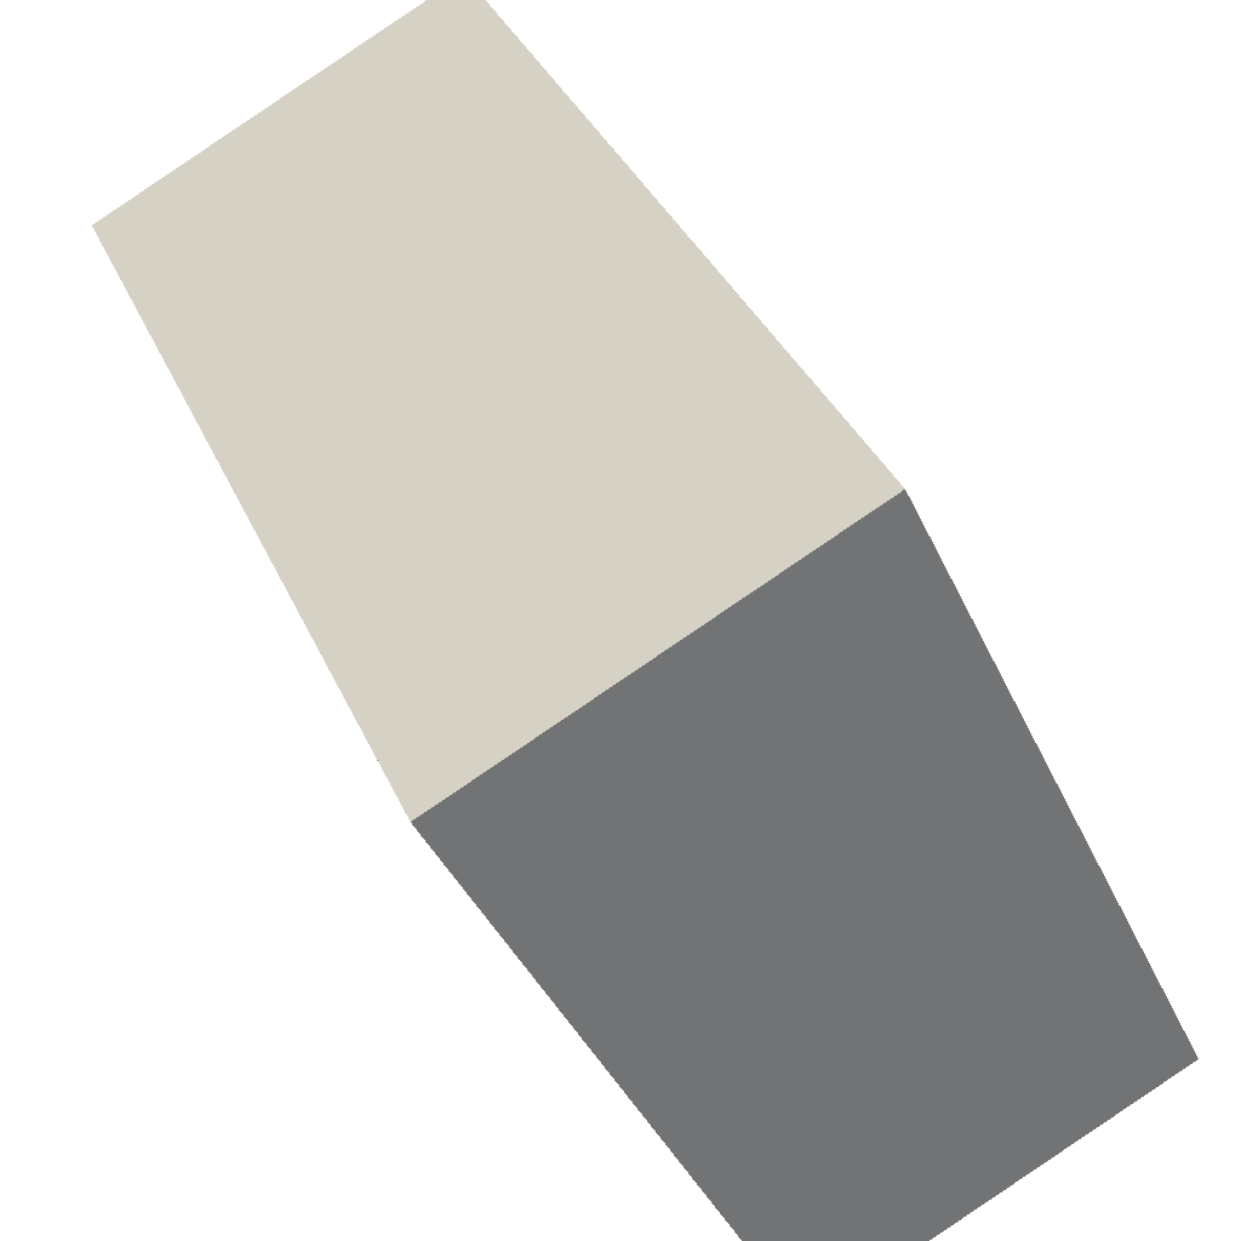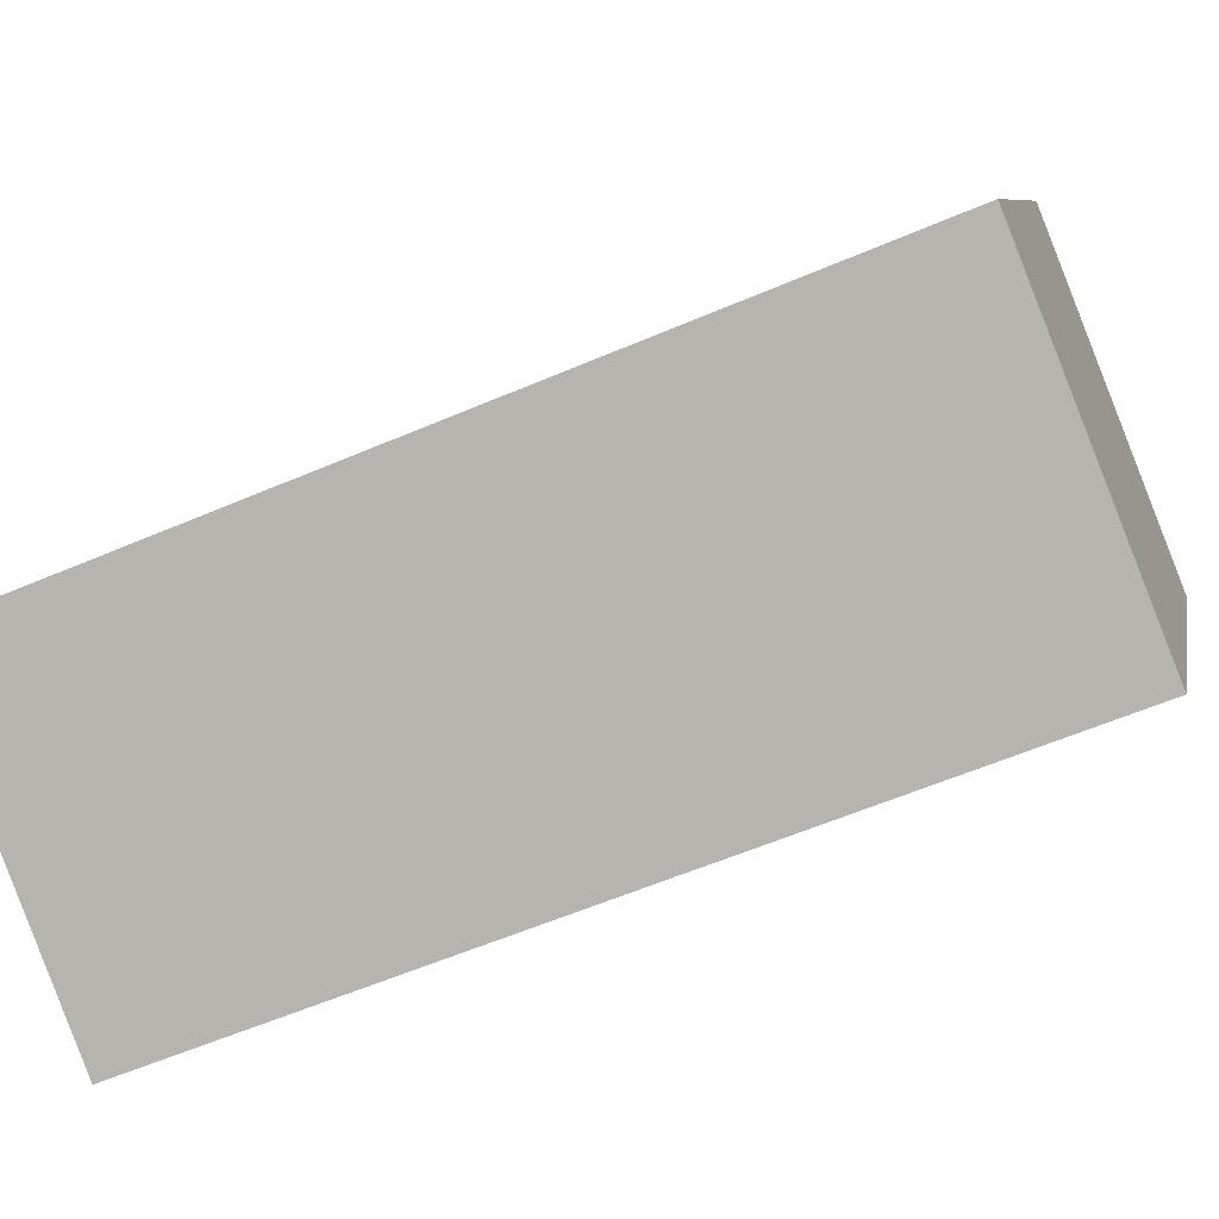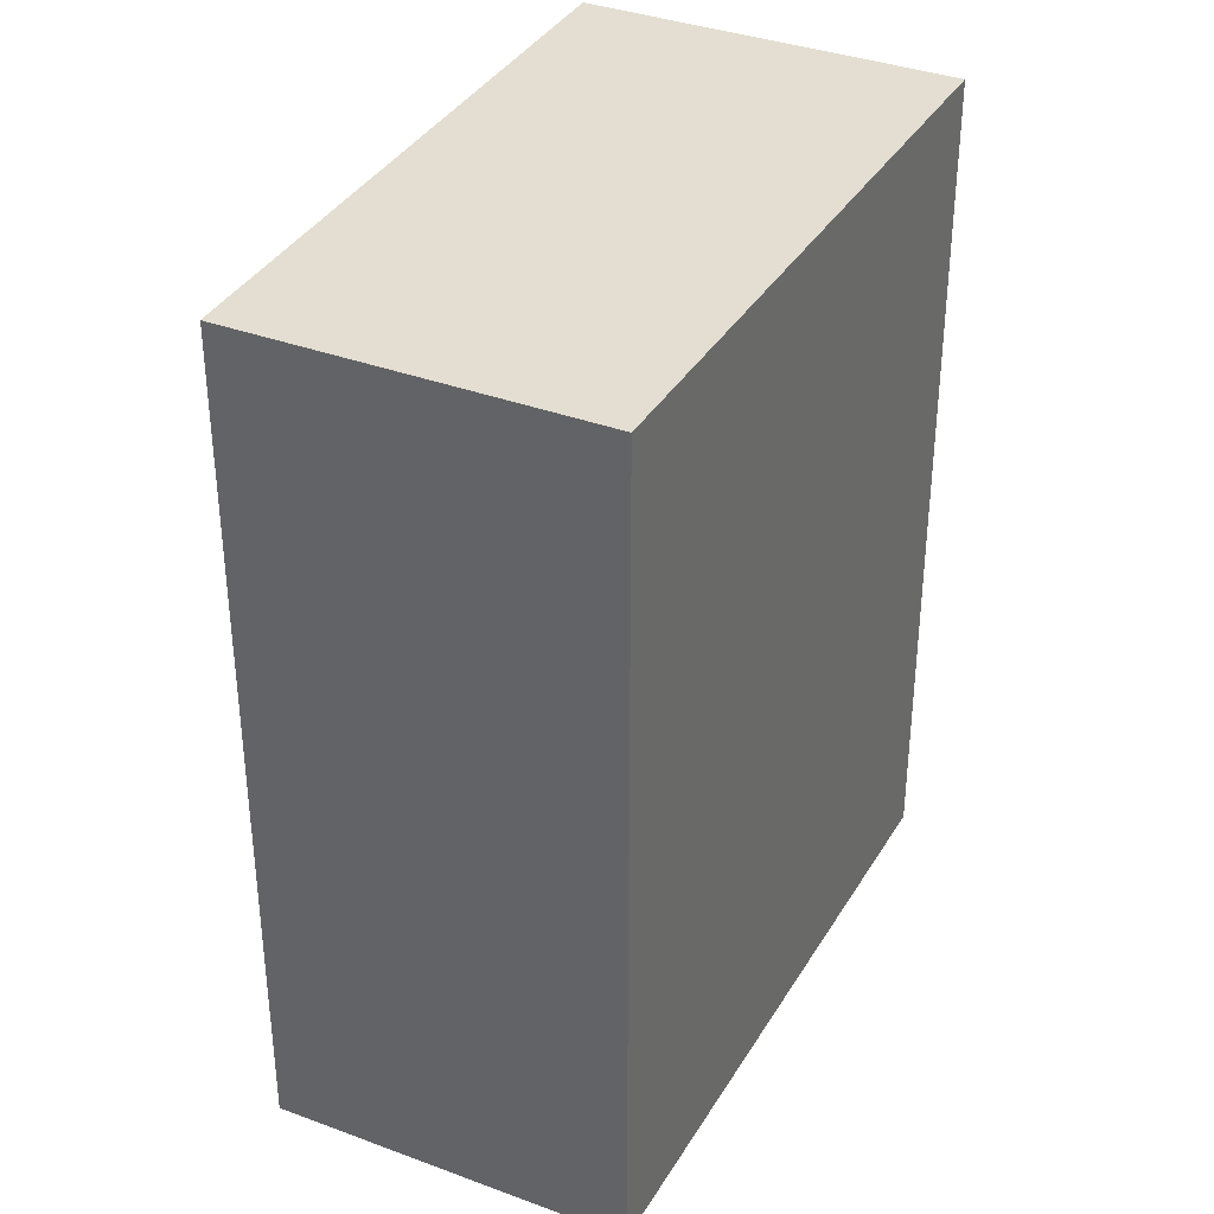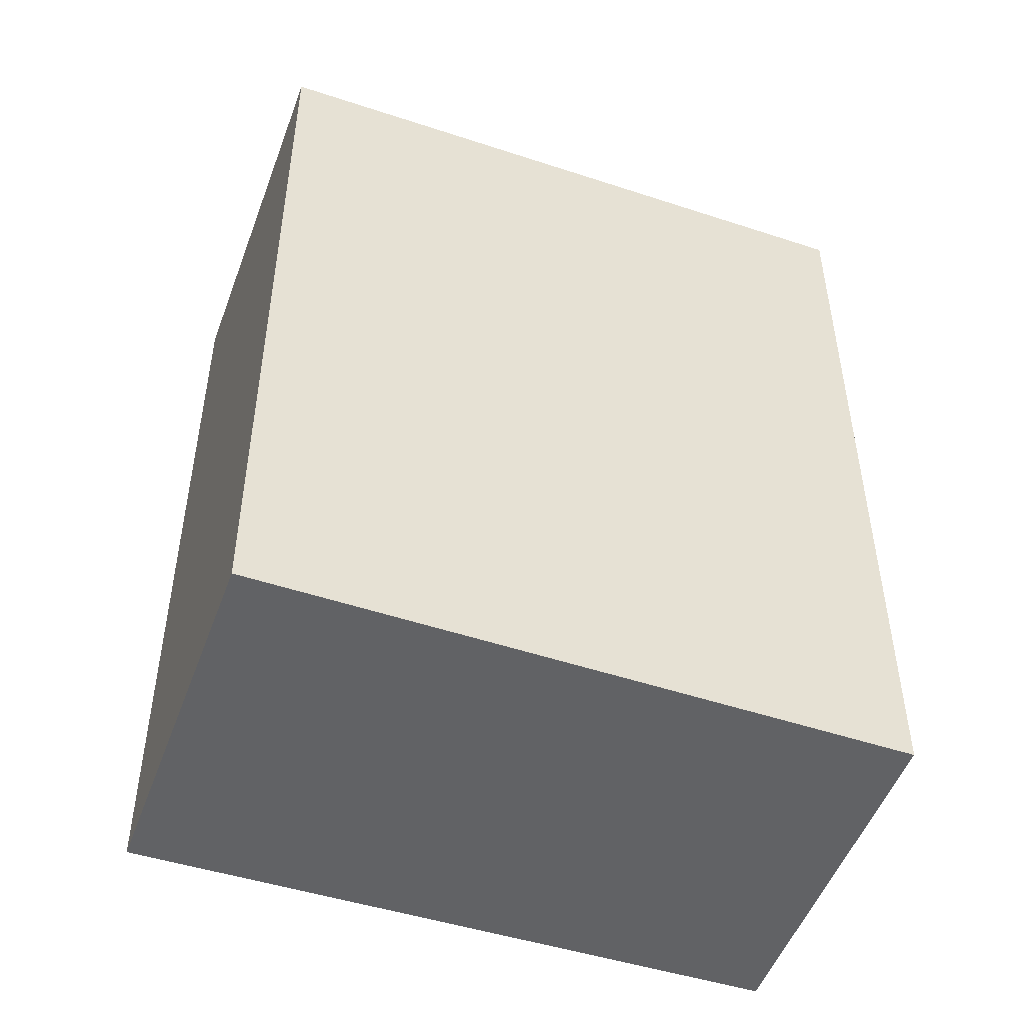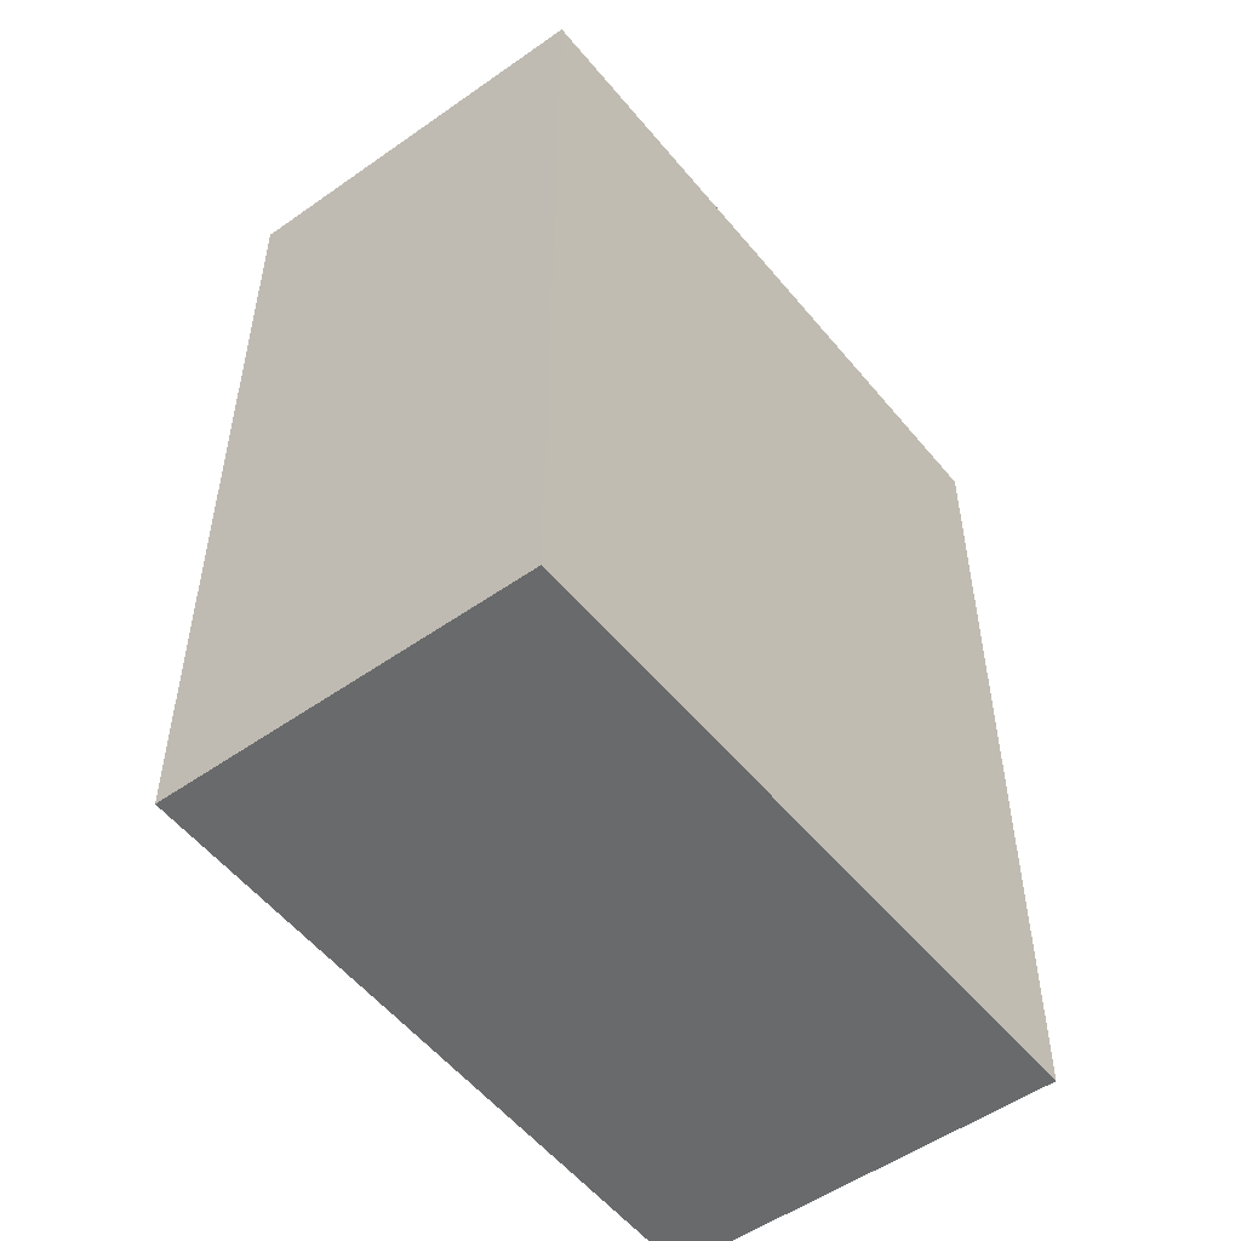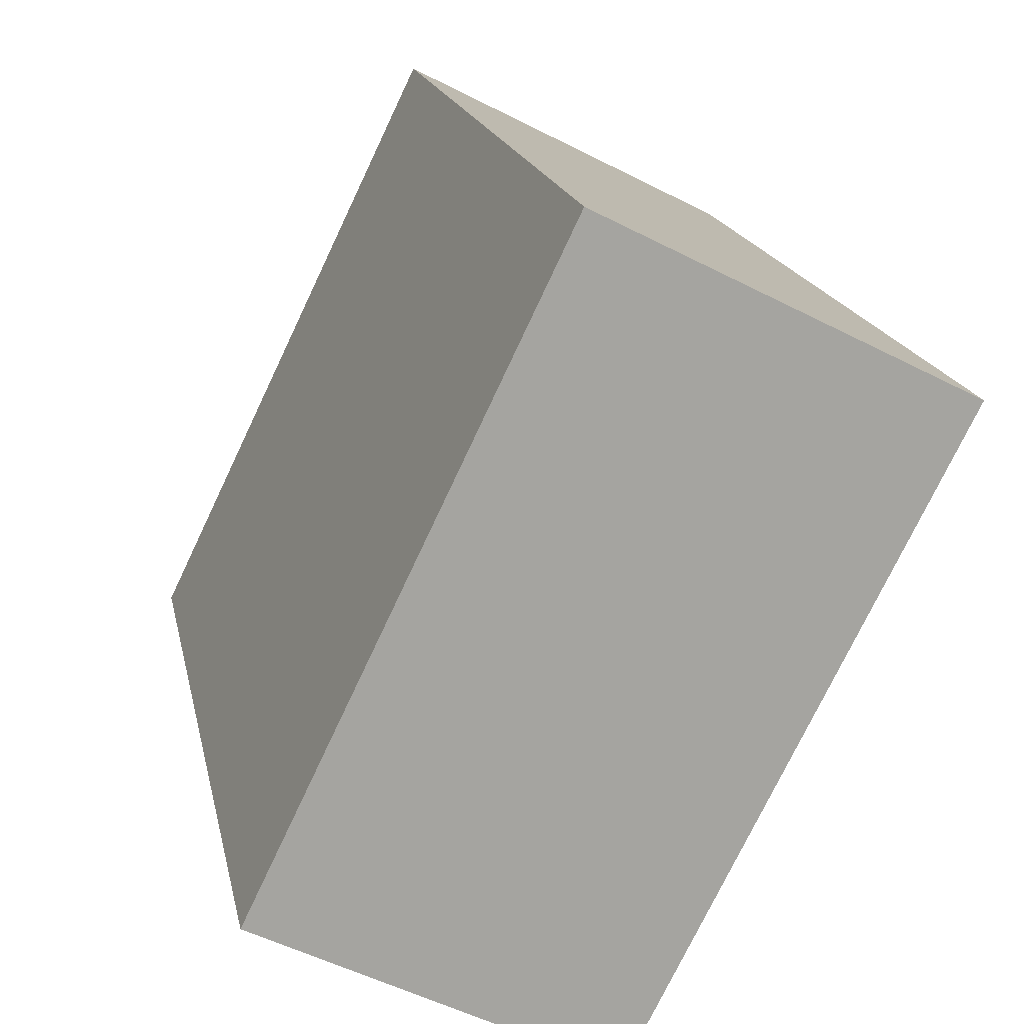
<metadata>
{"format":"obj","ext":"obj","renderer":"f3d","projection":"perspective","resolution":1024,"background":"white","views":[{"elev":35.3,"azim":158.6,"up":"+Z"},{"elev":-58.7,"azim":-66.1,"up":"+Z"},{"elev":36.1,"azim":-127.0,"up":"+Y"},{"elev":-50.6,"azim":97.1,"up":"+Y"},{"elev":-52.9,"azim":-115.9,"up":"+Y"},{"elev":17.0,"azim":-11.0,"up":"+Z"}]}
</metadata>
<code>
v  0 3.297 2.019e-16
v  2.393 3.297 1.61
v  1.248 3.297 -0.637
v  1.096 3.297 2.271
v  1.248 3.9e-17 -0.637
v  0 0 0
v  1.096 -1.391e-16 2.271
v  2.393 -9.858e-17 1.61
g defaultobject
f 1 2 3
f 2 1 4
f 5 1 3
f 1 5 6
f 6 4 1
f 4 6 7
f 7 2 4
f 2 7 8
f 8 3 2
f 3 8 5
f 8 6 5
f 6 8 7

</code>
